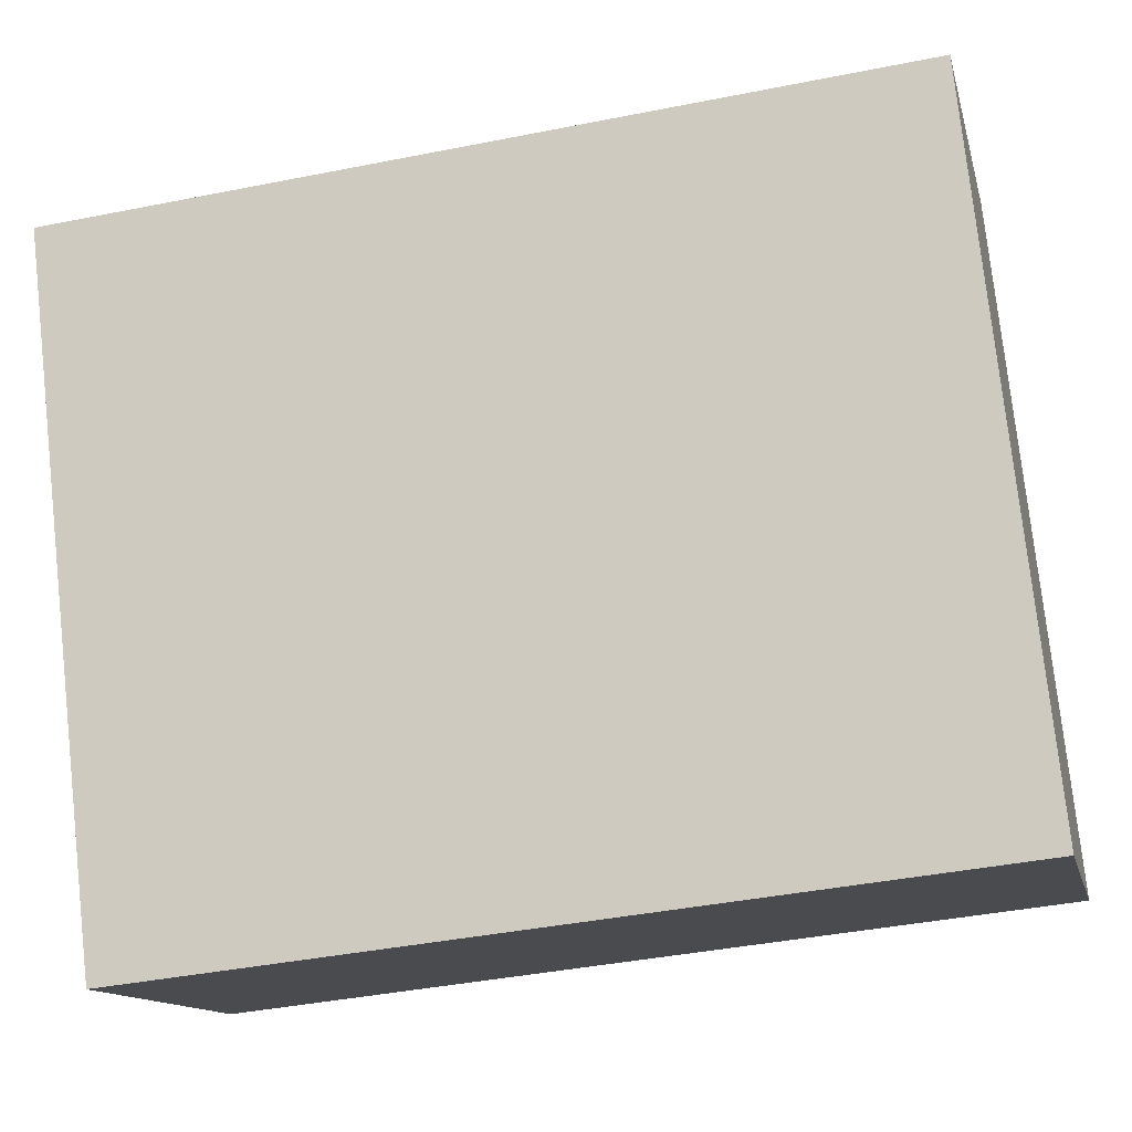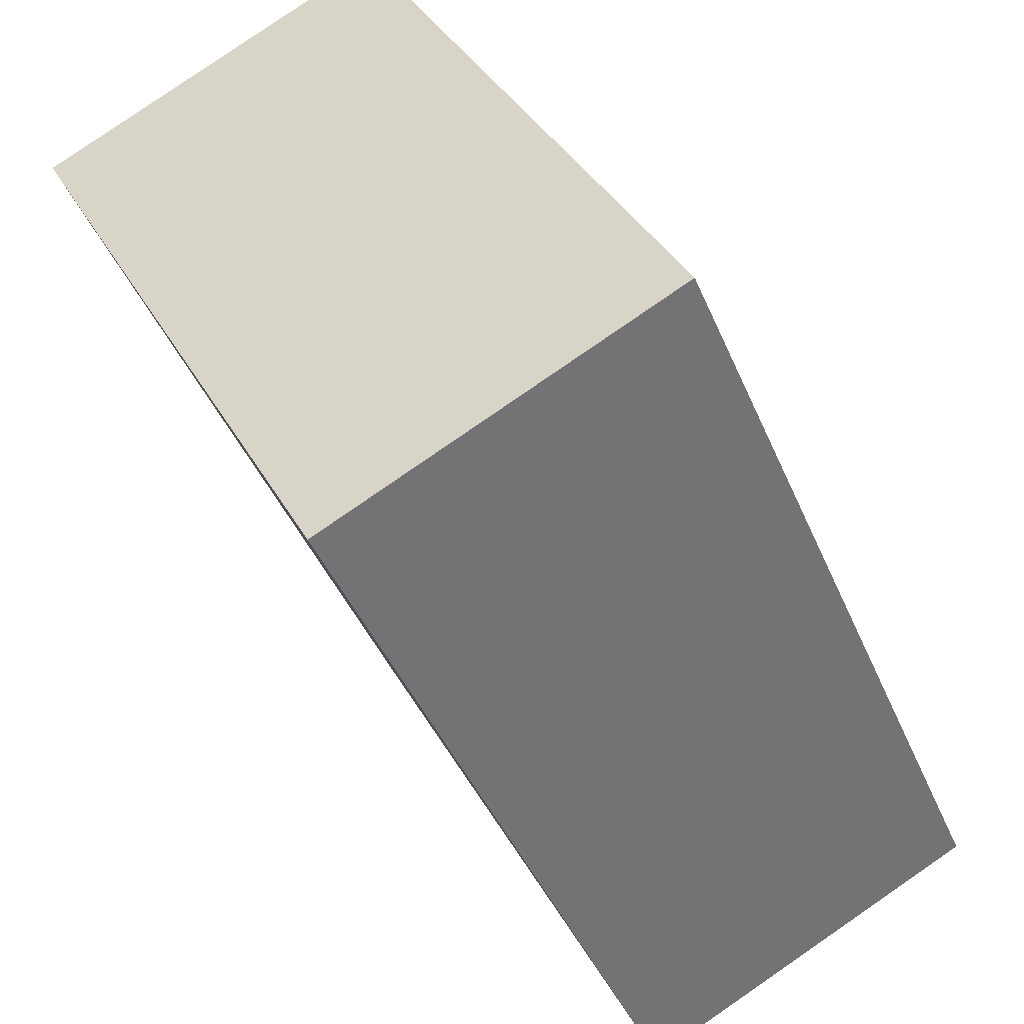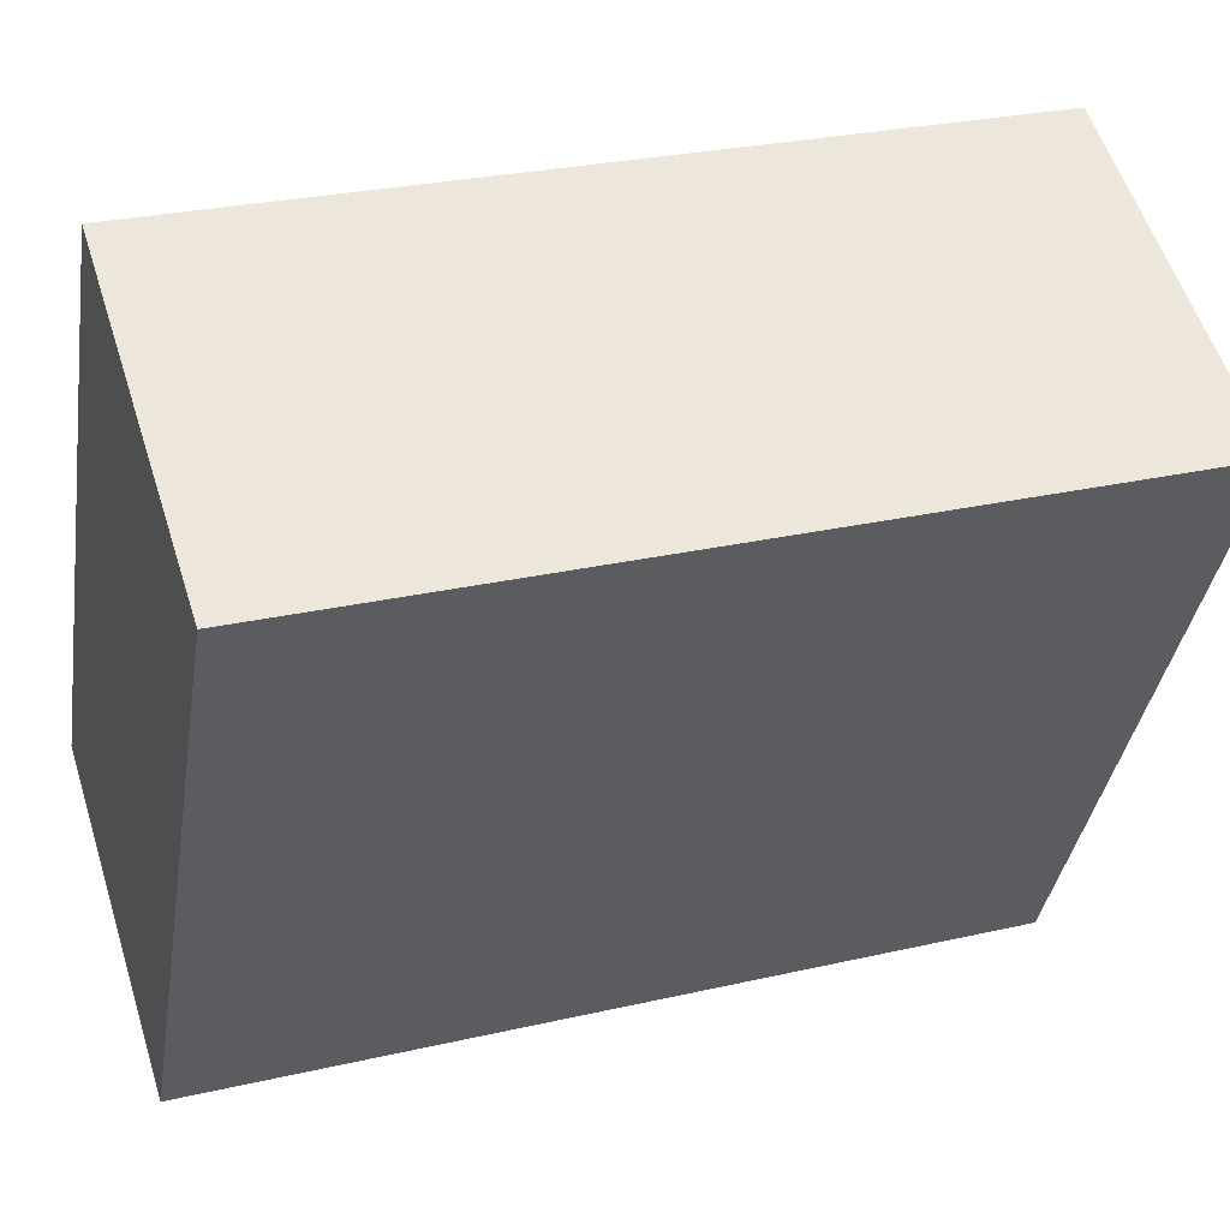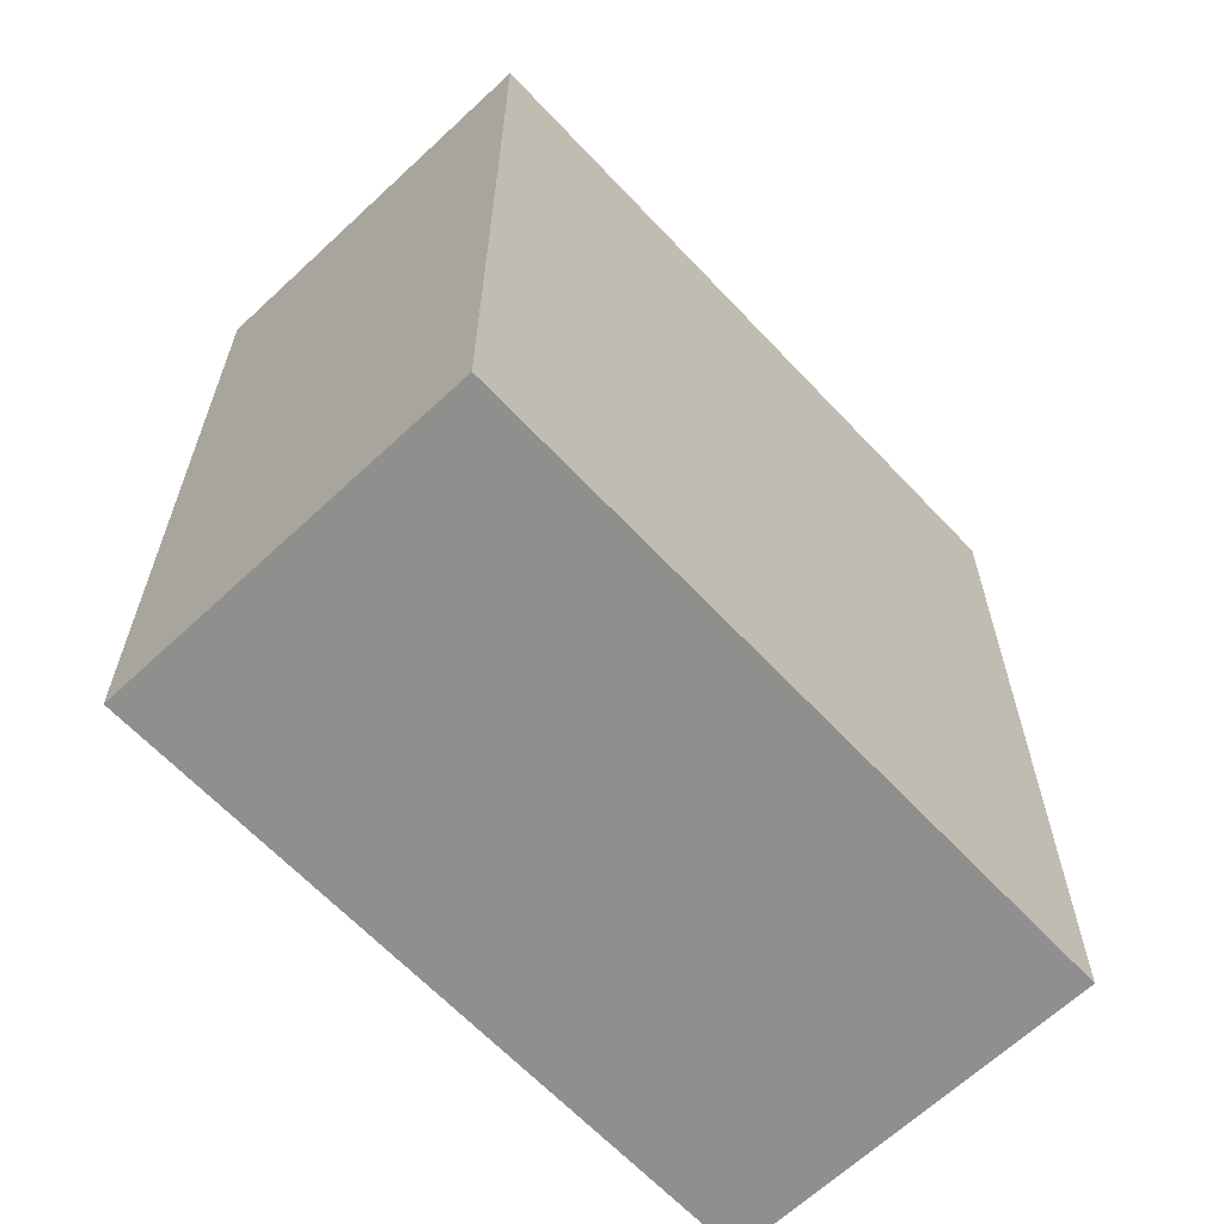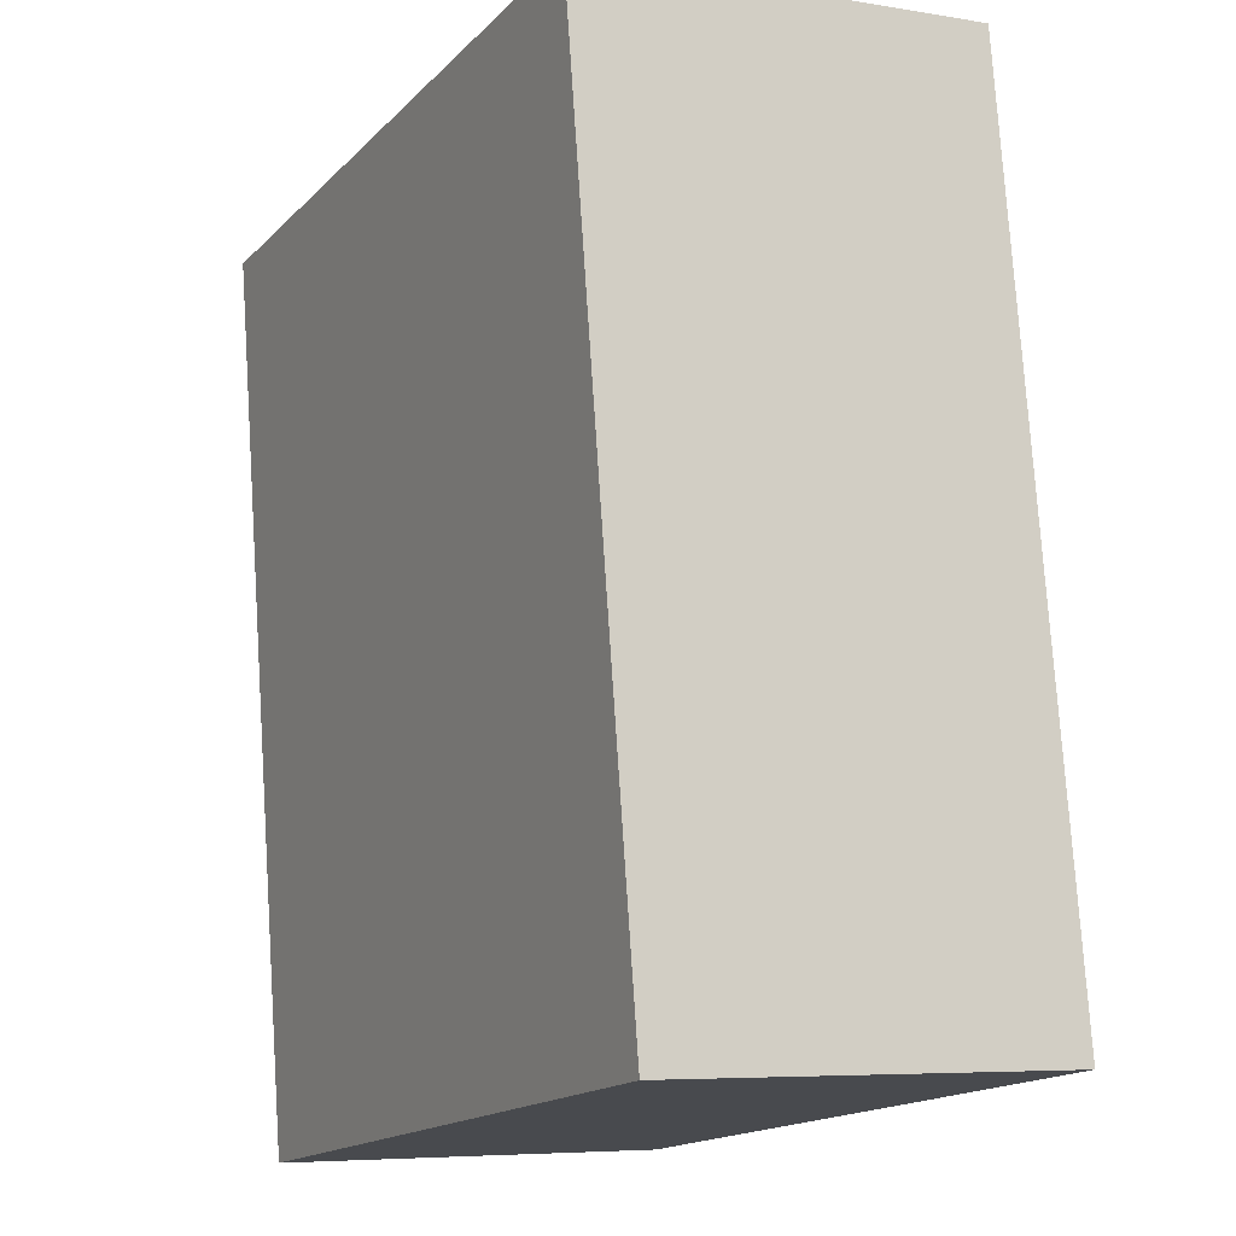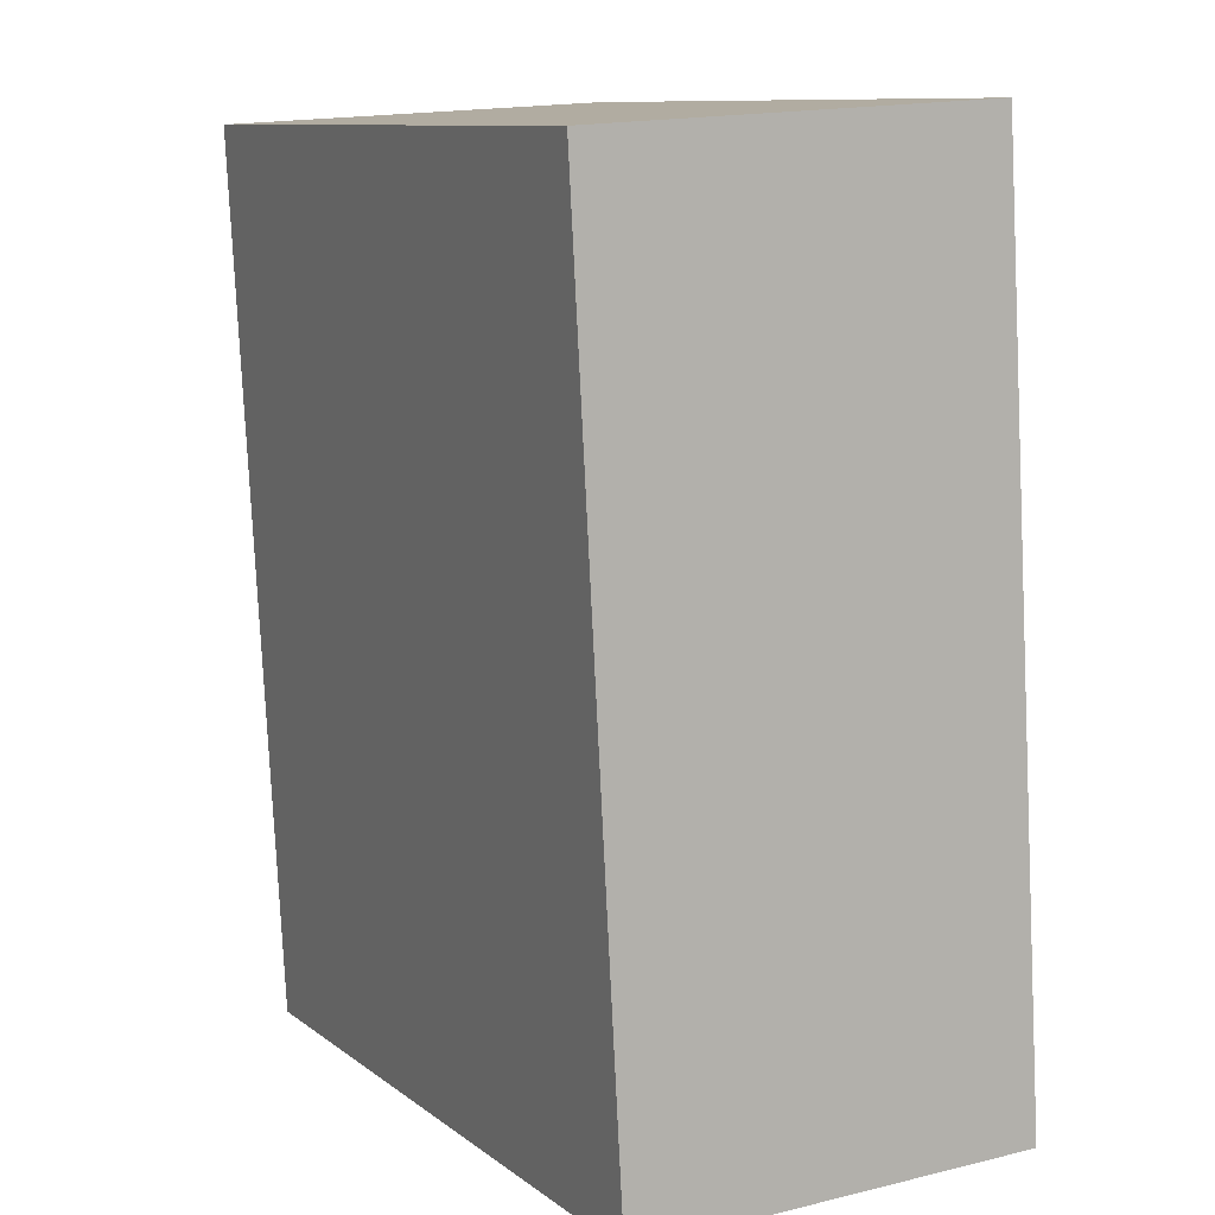
<metadata>
{"format":"obj","ext":"obj","renderer":"f3d","projection":"perspective","resolution":1024,"background":"white","views":[{"elev":-40.5,"azim":103.8,"up":"+Z"},{"elev":-43.4,"azim":-158.2,"up":"+Z"},{"elev":27.2,"azim":70.3,"up":"+Z"},{"elev":-65.1,"azim":70.6,"up":"+Y"},{"elev":76.6,"azim":-3.8,"up":"+Z"},{"elev":-79.3,"azim":-177.2,"up":"+Z"}]}
</metadata>
<code>
v  0 3.049 1.867e-16
v  2.377 3.049 1.607
v  1.217 3.049 -0.631
v  1.141 3.049 2.247
v  1.217 3.864e-17 -0.631
v  0 0 0
v  1.141 -1.376e-16 2.247
v  2.377 -9.84e-17 1.607
g defaultobject
f 1 2 3
f 2 1 4
f 5 1 3
f 1 5 6
f 6 4 1
f 4 6 7
f 7 2 4
f 2 7 8
f 8 3 2
f 3 8 5
f 8 6 5
f 6 8 7

</code>
